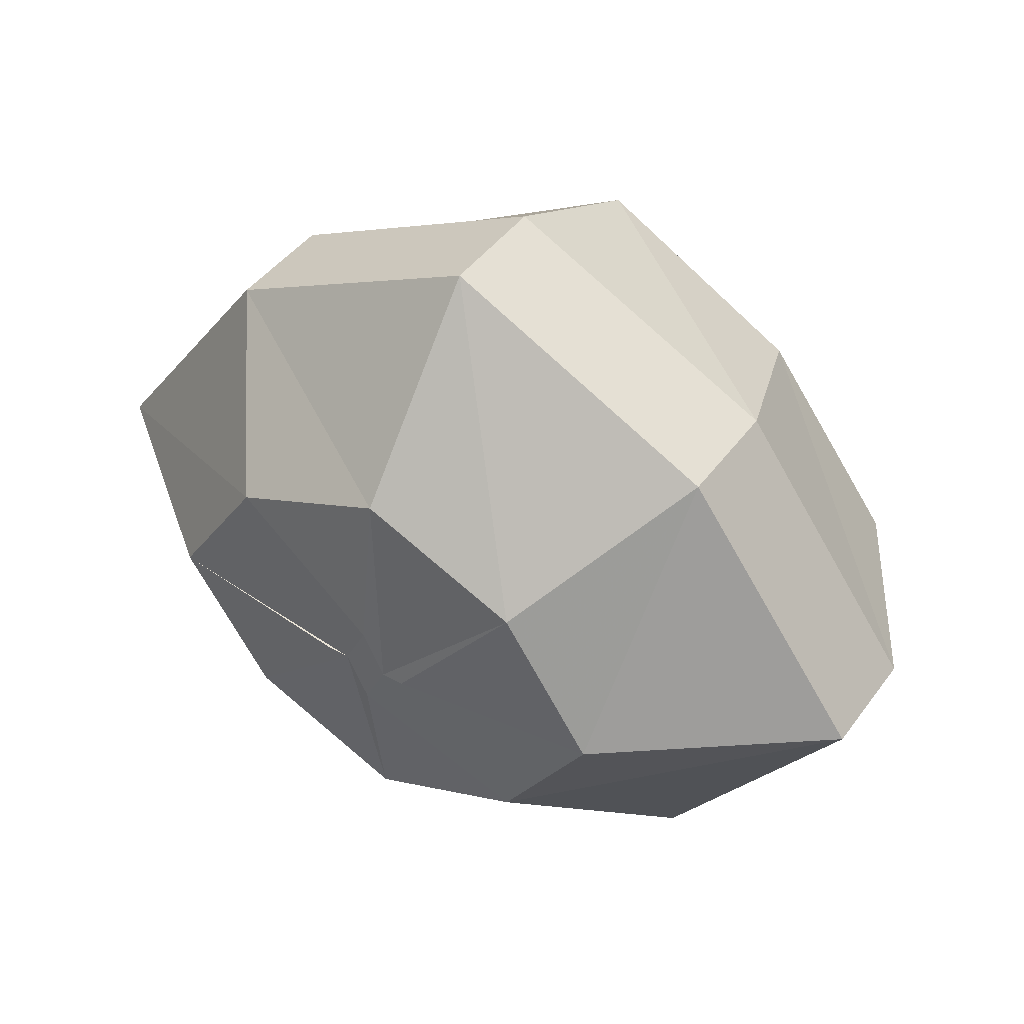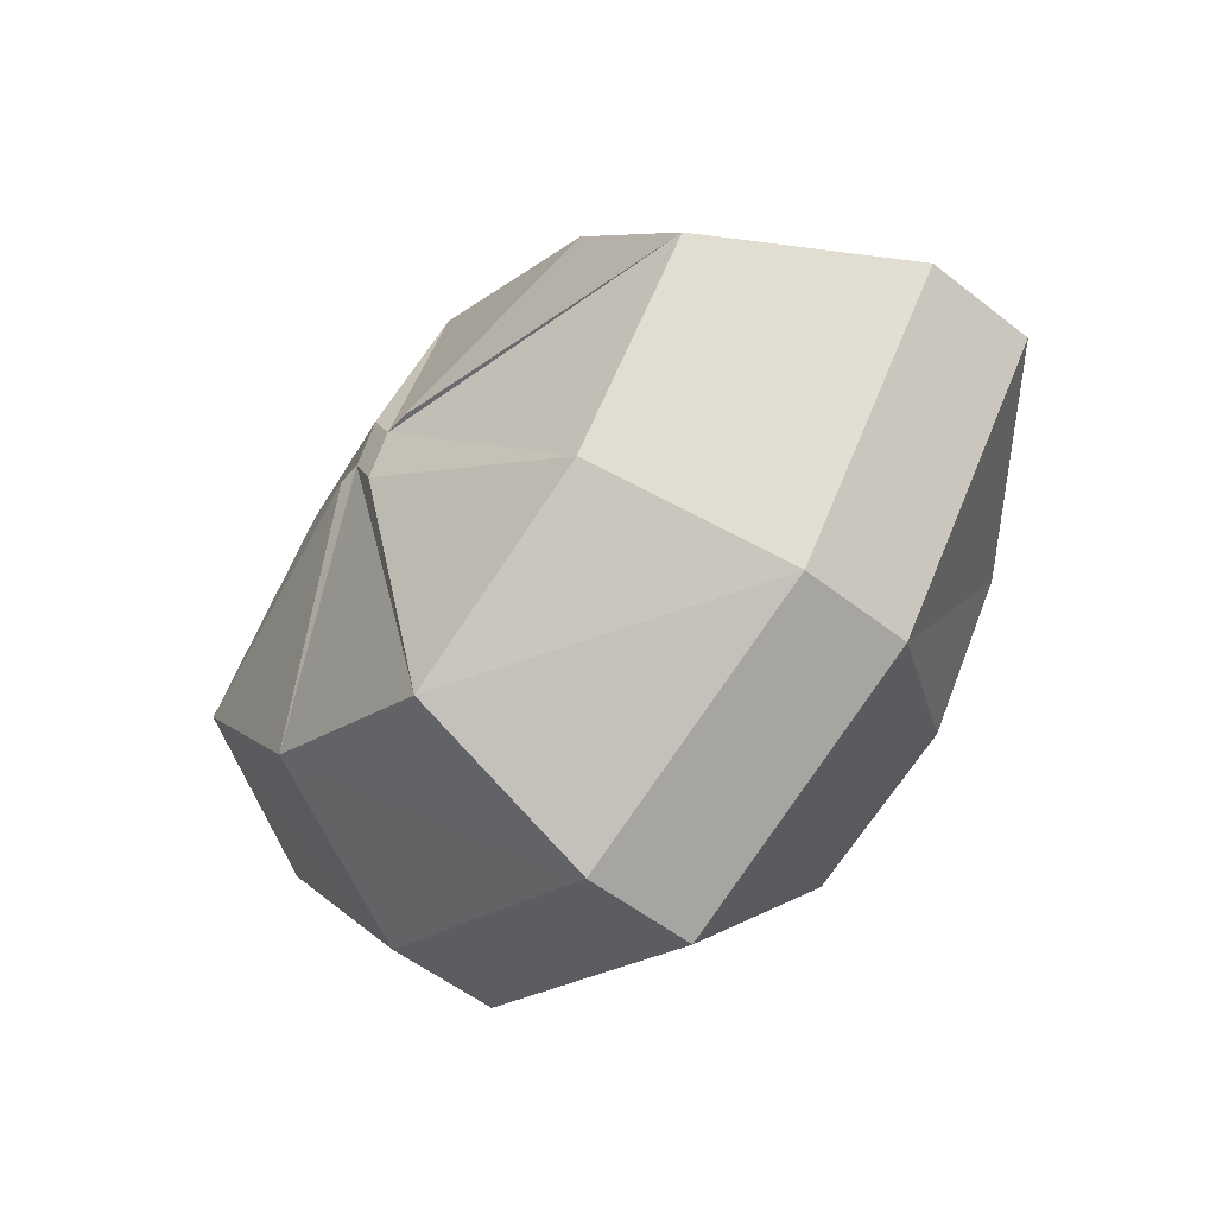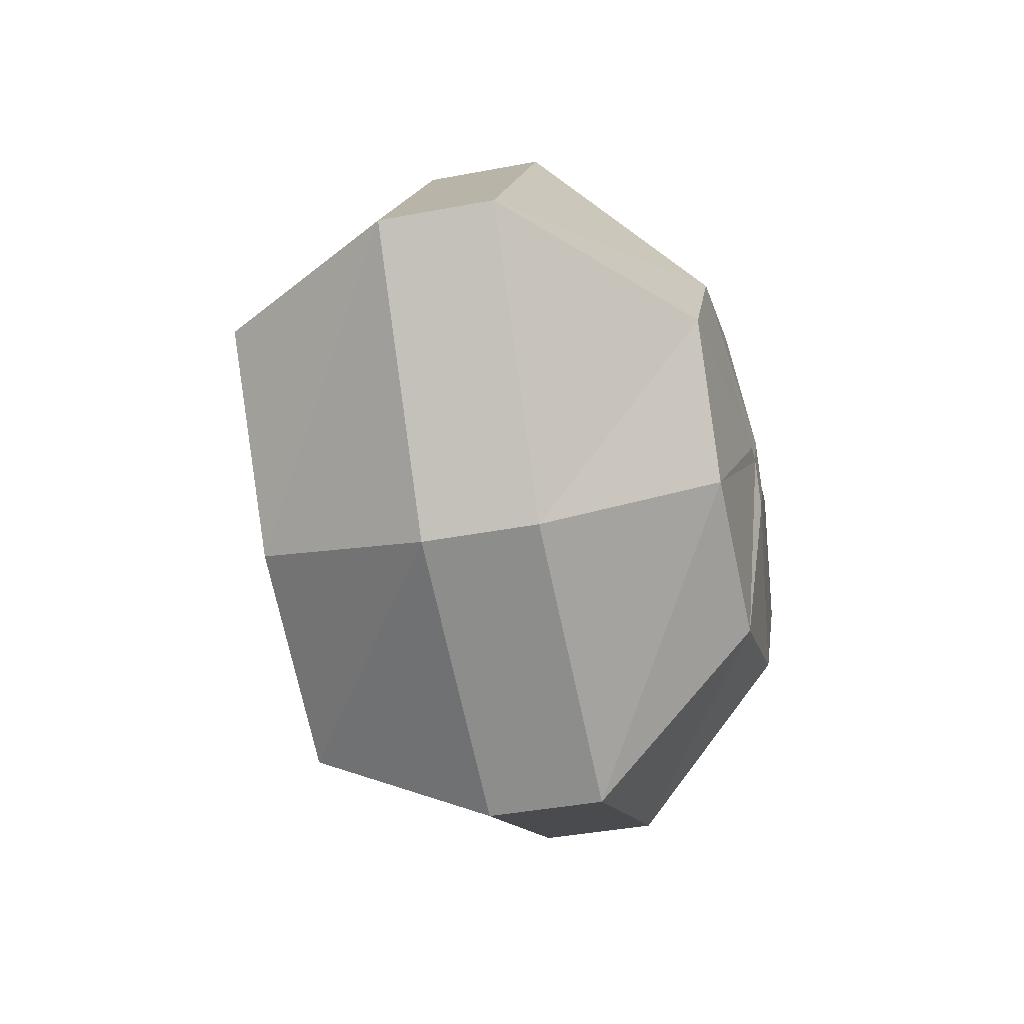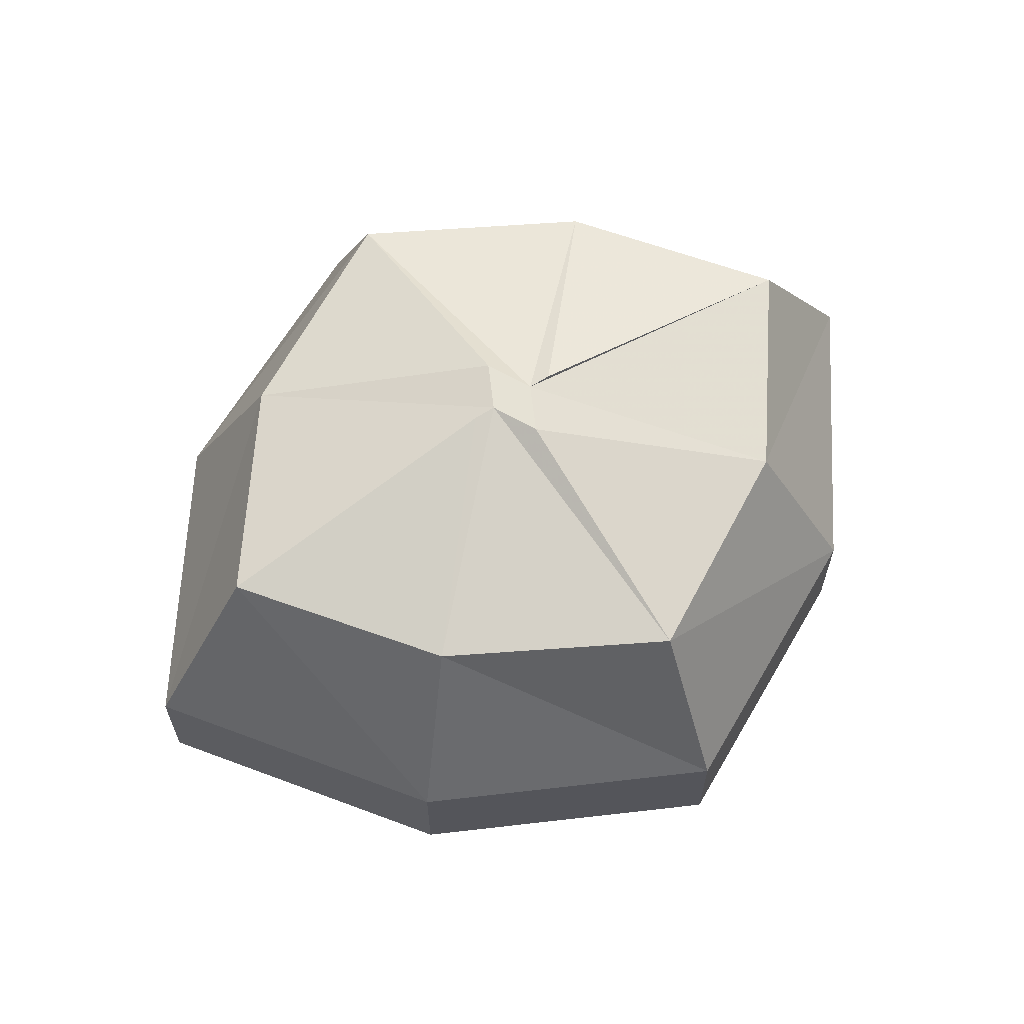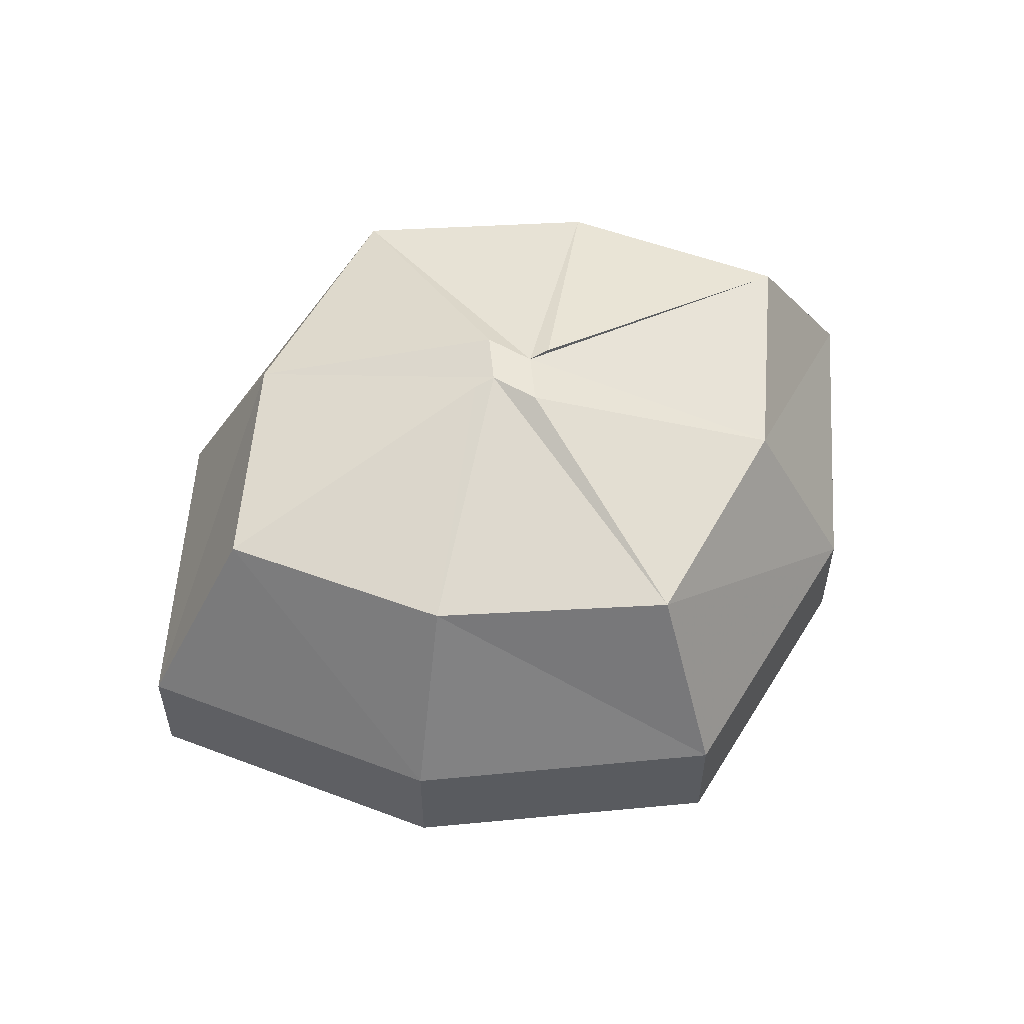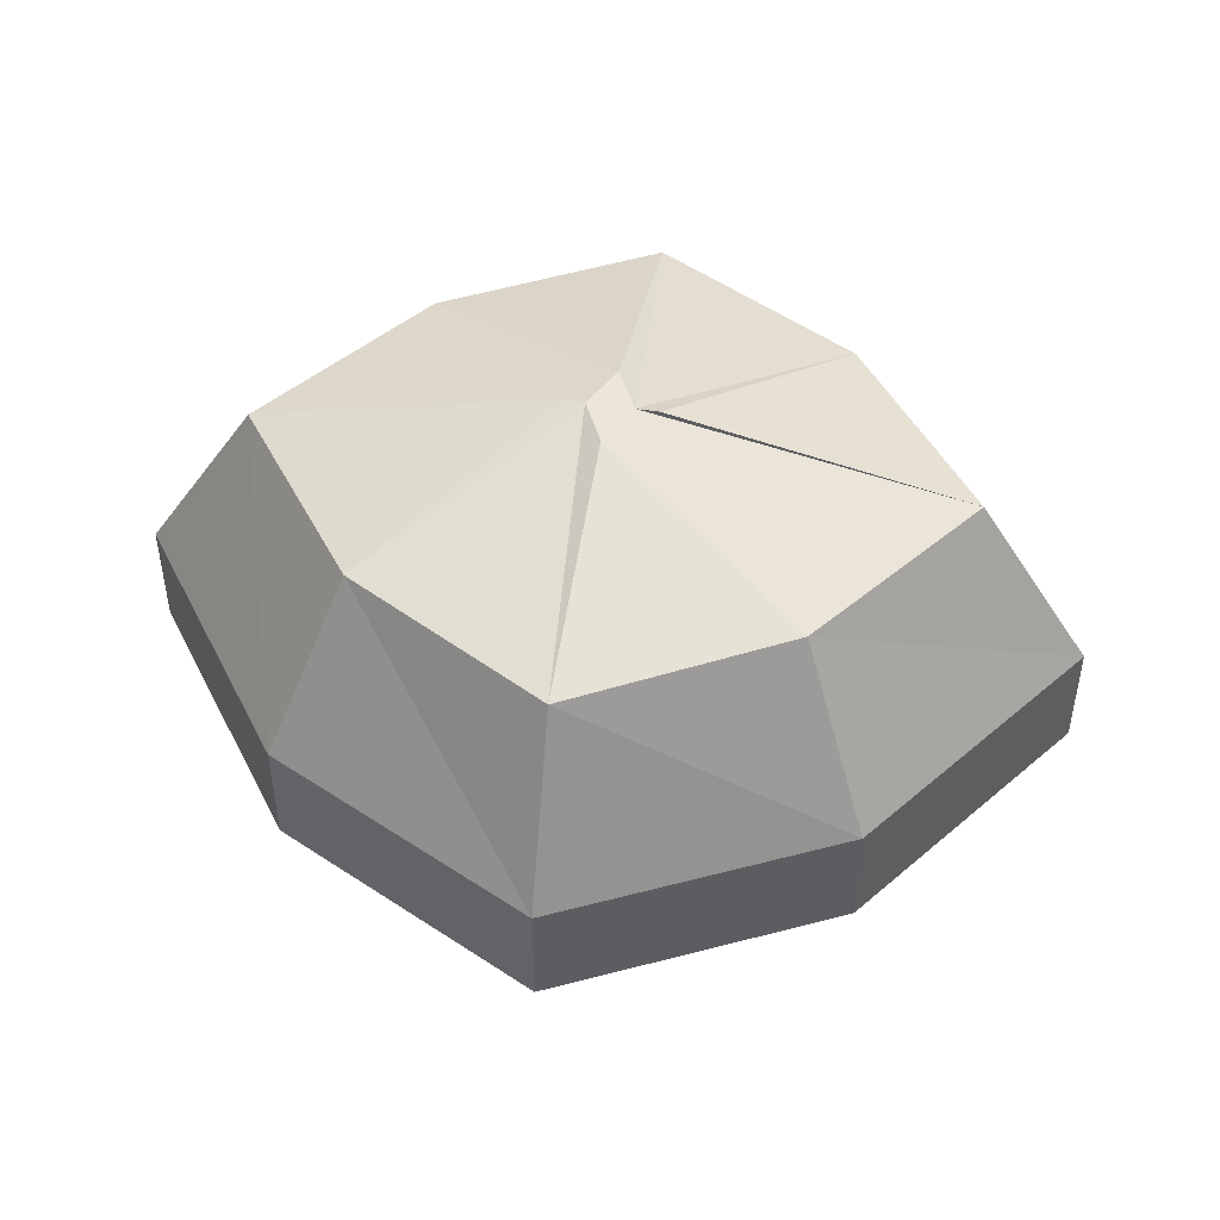
<metadata>
{"format":"obj","ext":"obj","renderer":"f3d","projection":"perspective","resolution":1024,"background":"white","views":[{"elev":43.8,"azim":33.5,"up":"+Z"},{"elev":-53.4,"azim":-130.0,"up":"+Z"},{"elev":-39.4,"azim":-76.6,"up":"+Z"},{"elev":63.9,"azim":-33.2,"up":"+Y"},{"elev":56.3,"azim":147.7,"up":"+Y"},{"elev":48.0,"azim":10.1,"up":"+Y"}]}
</metadata>
<code>
v 0 0.07812 -0.1328
v 0.09375 0.07812 -0.08594
v 0.09375 0.1172 -0.08594
v 0 0.1172 -0.1328
v -0.09375 0.07812 -0.08594
v -0.05469 0.02344 -0.04688
v 0 0.02344 -0.07031
v 0.05469 0.02344 -0.04688
v 0.1562 0.07812 0
v 0.1562 0.1172 0
v 0.1172 0.1797 0
v 0.07031 0.1797 -0.0625
v 0 0.1797 -0.1016
v -0.09375 0.1172 -0.08594
v -0.1562 0.07812 0
v -0.08594 0.02344 0
v -0.01562 0.01562 0
v -0.007812 0.01562 0
v 0 0.01562 -0.01562
v 0.007812 0.01562 0
v 0.08594 0.02344 0
v 0.09375 0.07812 0.08594
v 0.09375 0.1172 0.08594
v 0.07031 0.1797 0.0625
v 0.007812 0.2031 0
v 0.01562 0.2031 0
v 0 0.2031 -0.01562
v -0.07031 0.1797 -0.0625
v -0.1562 0.1172 0
v -0.09375 0.07812 0.08594
v -0.05469 0.02344 0.04688
v 0 0.01562 0.01562
v 0 0.02344 0.07031
v 0.05469 0.02344 0.04688
v 0.01562 0.01562 0
v 0 0.07812 0.1328
v 0 0.1172 0.1328
v 0 0.1797 0.1016
v 0 0.2031 0.01562
v -0.007812 0.2031 0
v -0.1172 0.1797 0
v -0.09375 0.1172 0.08594
v -0.07031 0.1797 0.0625
v -0.01562 0.2031 0
f 1 2 3
f 1 3 4
f 1 4 5
f 1 5 6
f 1 6 7
f 1 7 2
f 2 7 8
f 2 8 9
f 2 9 10
f 2 10 3
f 3 10 11
f 3 11 12
f 3 12 4
f 4 12 13
f 4 13 14
f 4 14 5
f 5 14 15
f 5 15 16
f 5 16 6
f 6 16 17
f 6 17 18
f 6 18 7
f 7 18 19
f 7 19 8
f 8 19 20
f 8 20 21
f 8 21 9
f 9 21 22
f 9 22 23
f 9 23 10
f 10 23 24
f 10 24 11
f 11 24 25
f 11 25 26
f 11 26 12
f 12 26 25
f 12 25 13
f 13 25 27
f 13 27 28
f 13 28 14
f 14 28 29
f 14 29 15
f 15 29 30
f 15 30 31
f 15 31 16
f 16 31 18
f 16 18 17
f 17 18 20
f 17 20 18
f 18 20 19
f 20 18 32
f 20 32 33
f 20 33 34
f 20 34 35
f 20 35 21
f 21 35 34
f 21 34 22
f 22 34 36
f 22 36 37
f 22 37 23
f 23 37 38
f 23 38 24
f 24 38 39
f 24 39 25
f 25 39 40
f 25 40 27
f 27 40 28
f 28 40 41
f 28 41 29
f 29 41 42
f 29 42 30
f 30 42 36
f 30 36 33
f 30 33 31
f 31 33 32
f 31 32 18
f 36 42 37
f 37 42 43
f 37 43 38
f 38 43 40
f 38 40 39
f 39 40 40
f 40 40 44
f 40 44 41
f 41 44 43
f 41 43 42
f 20 32 20
f 20 20 35
f 34 33 36
f 43 44 40
f 40 25 26
f 40 26 25

</code>
